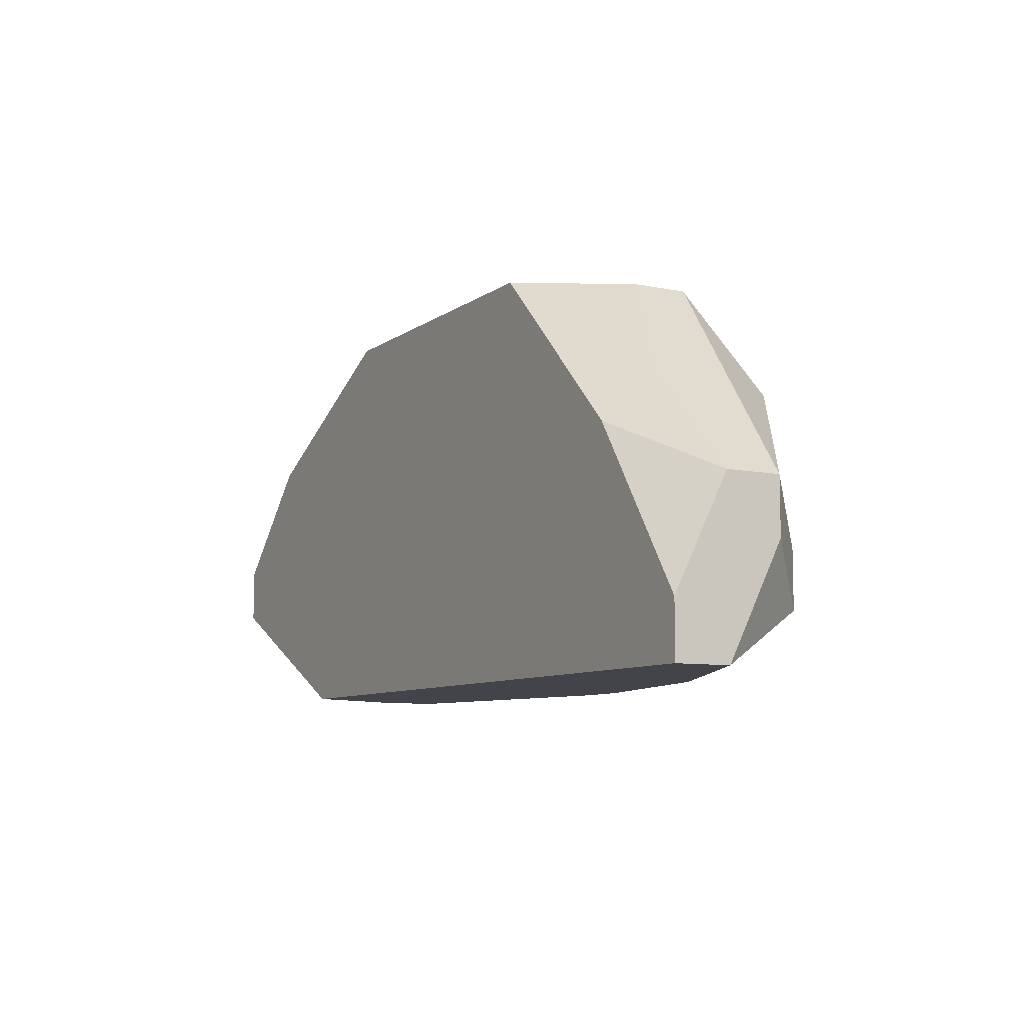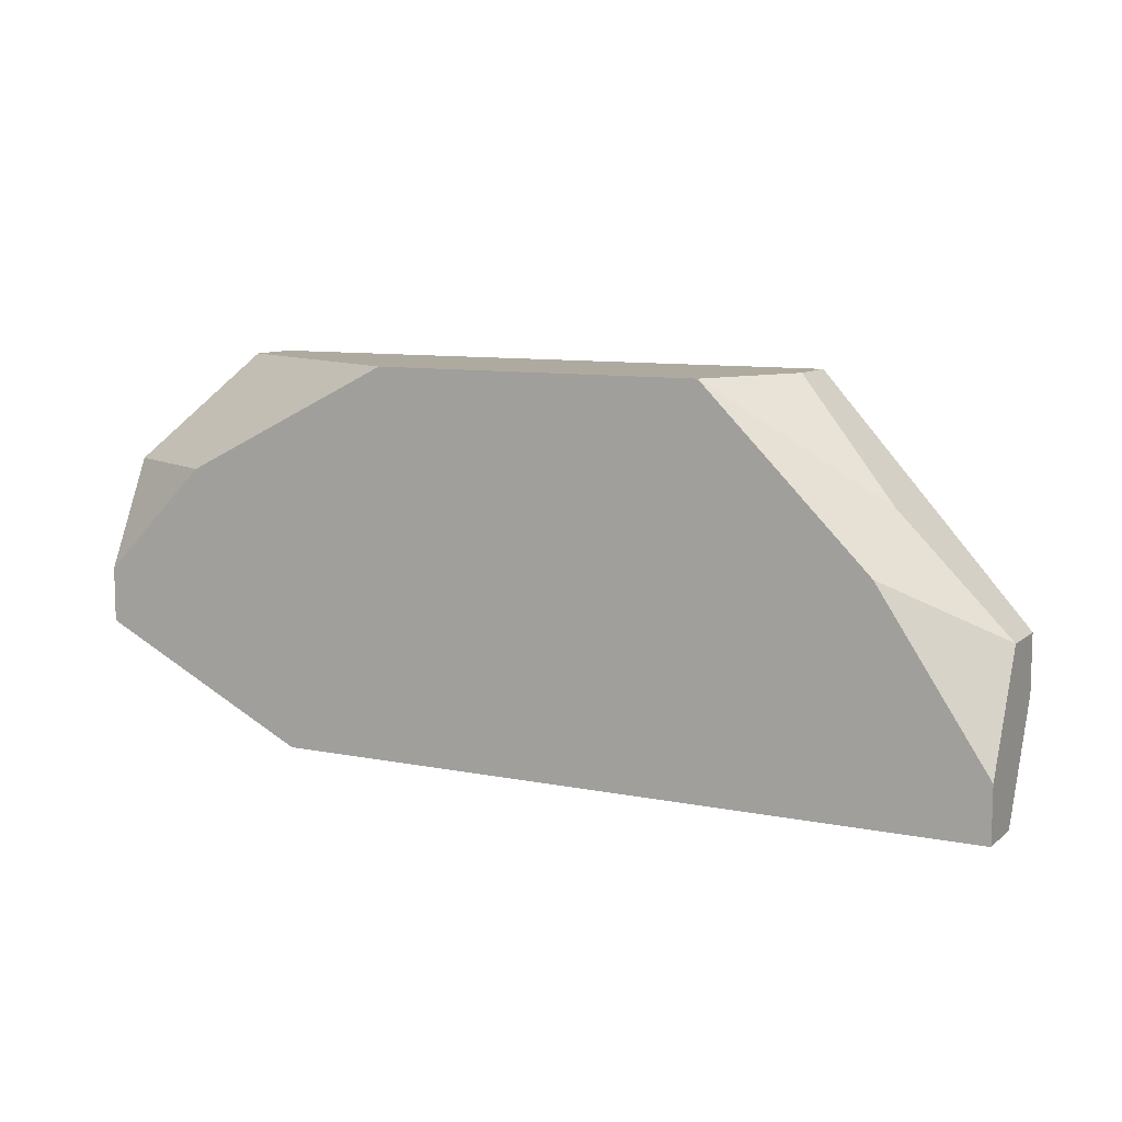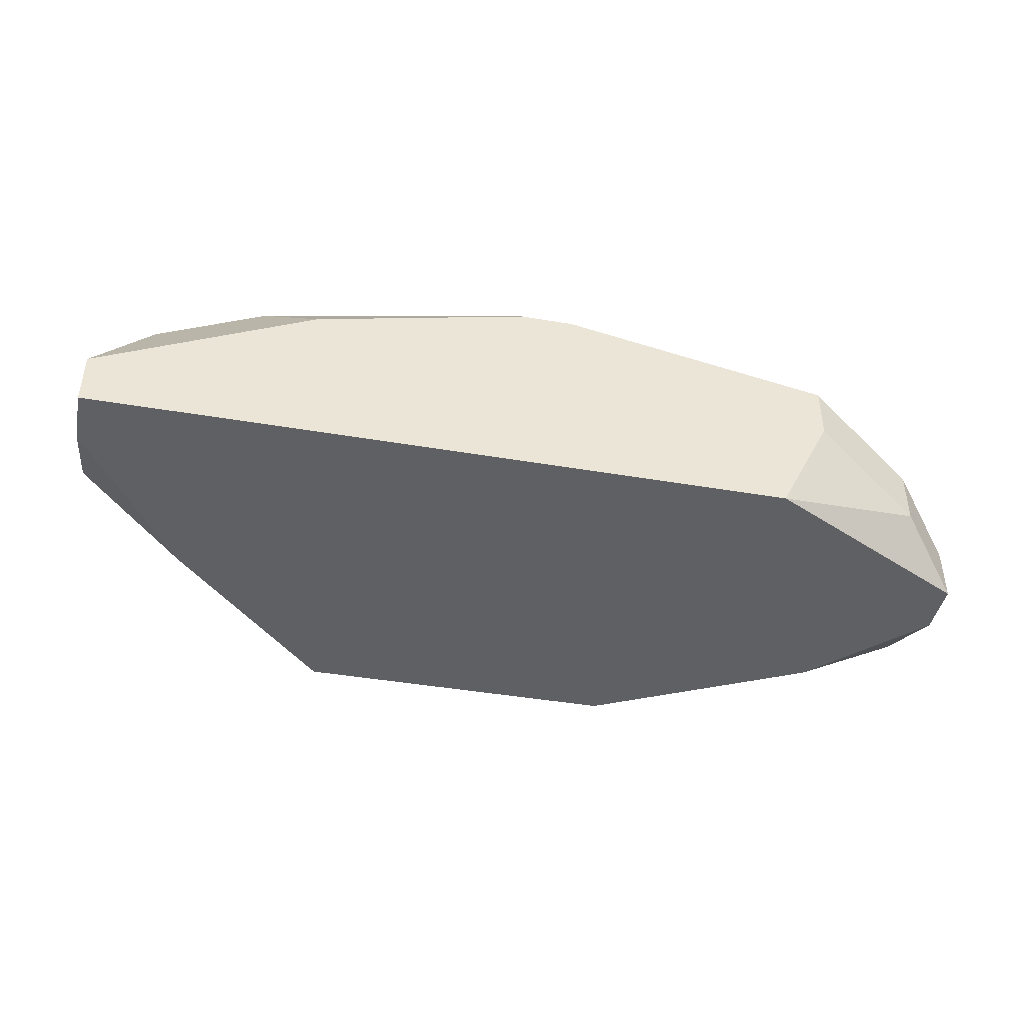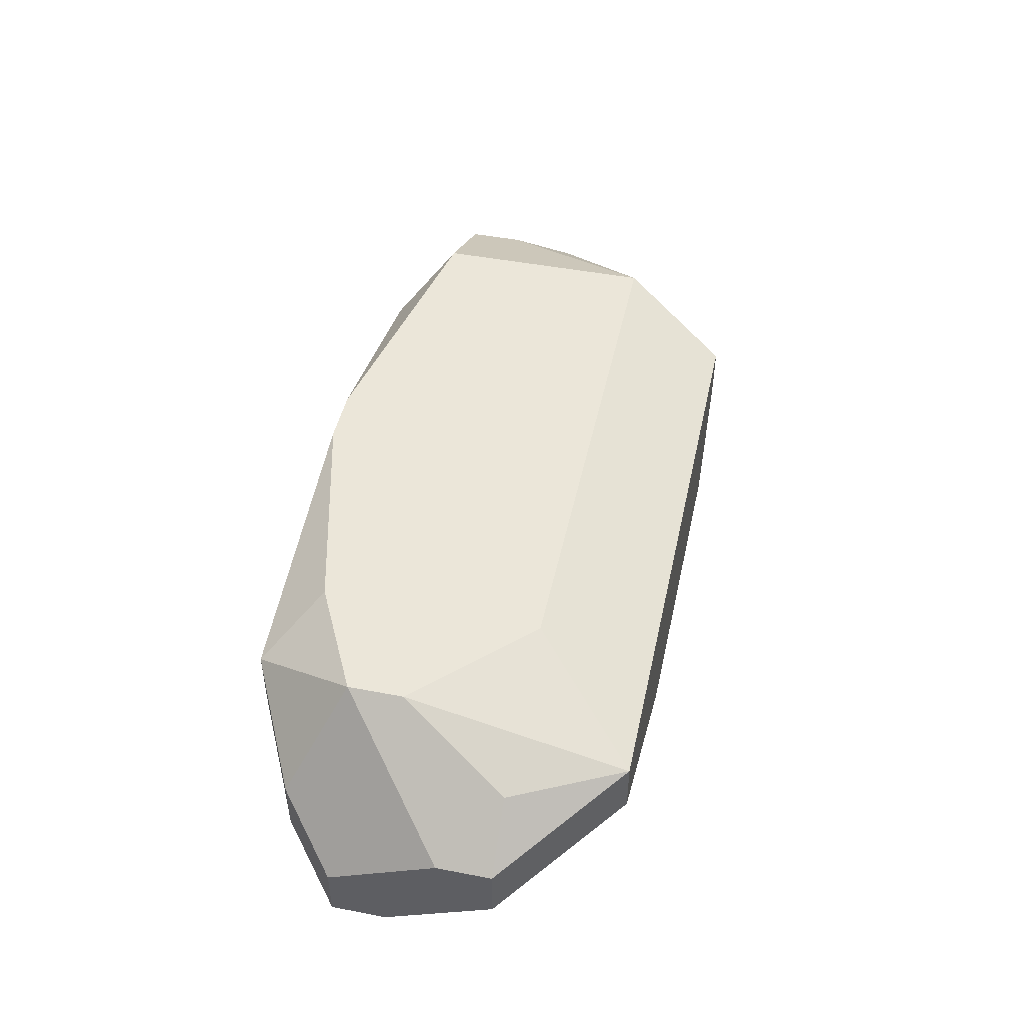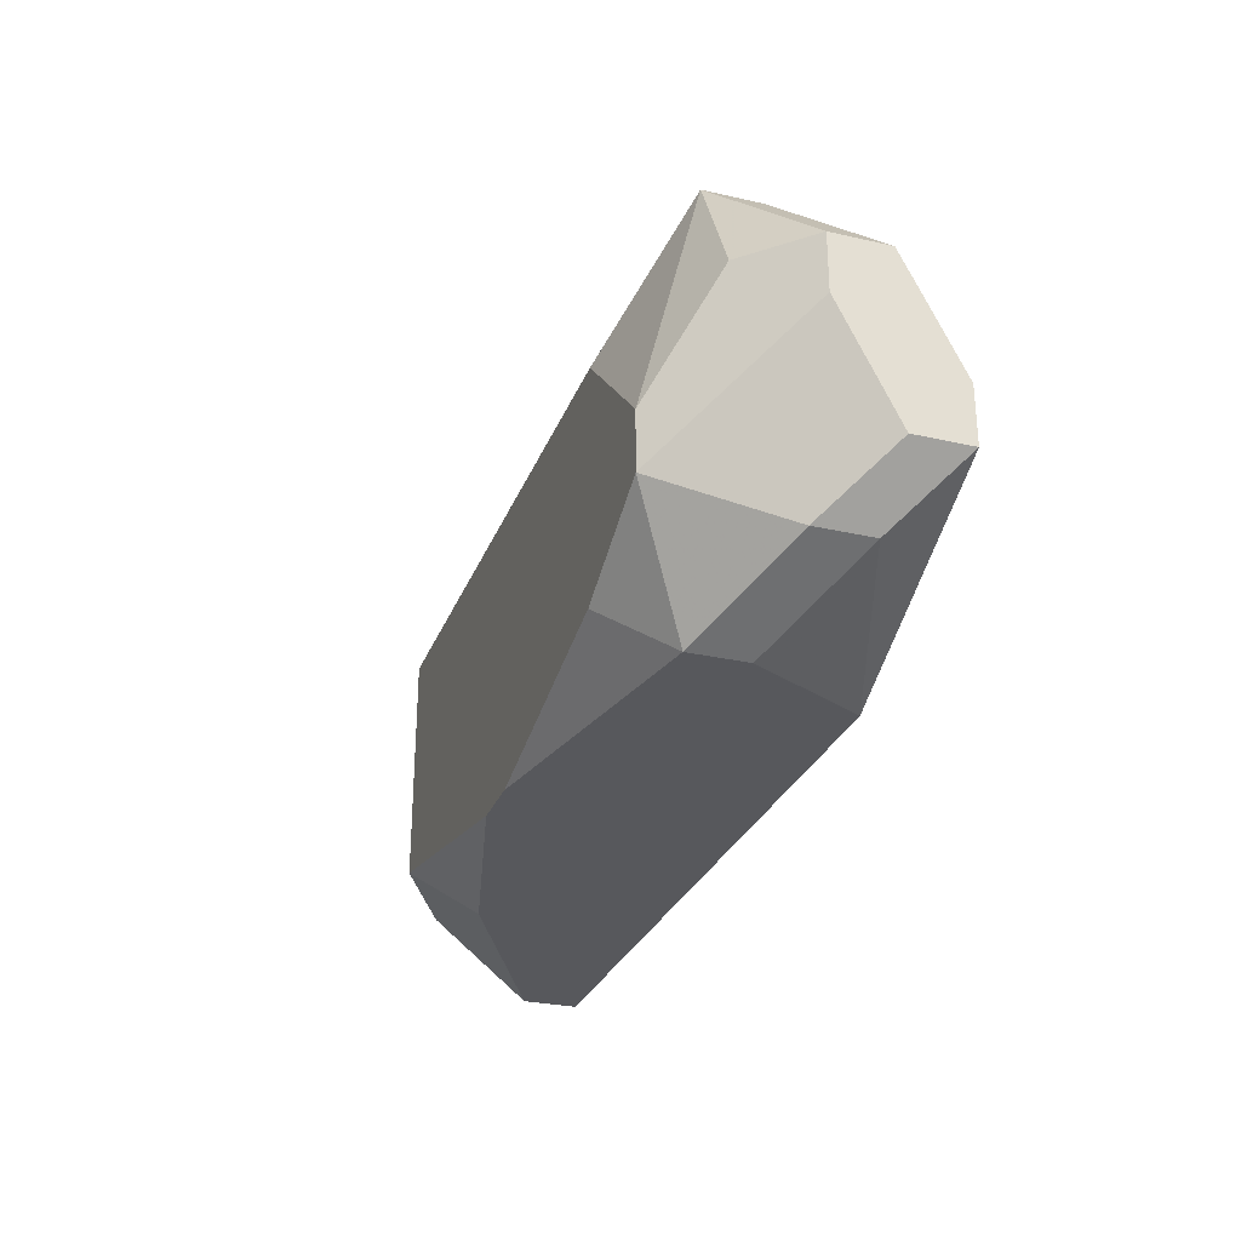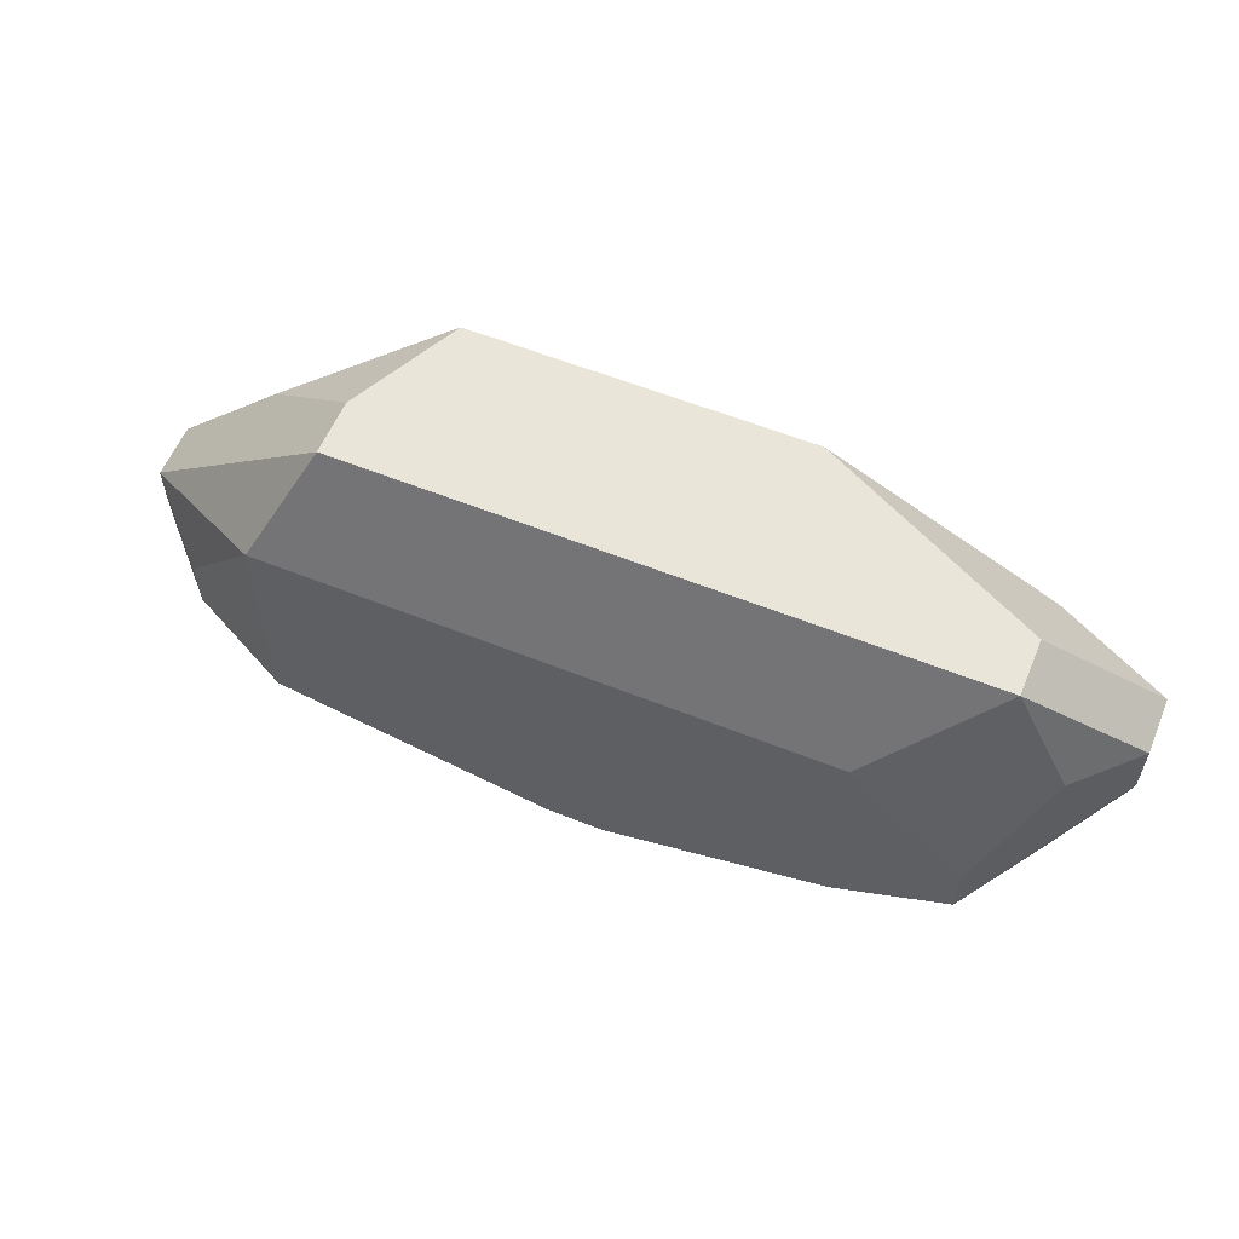
<metadata>
{"format":"obj","ext":"obj","renderer":"f3d","projection":"perspective","resolution":1024,"background":"white","views":[{"elev":-8.4,"azim":-119.3,"up":"+Y"},{"elev":9.4,"azim":-152.3,"up":"+Y"},{"elev":-42.8,"azim":-11.5,"up":"+Z"},{"elev":46.8,"azim":102.3,"up":"+Z"},{"elev":-28.7,"azim":71.2,"up":"+Y"},{"elev":58.4,"azim":22.5,"up":"+Y"}]}
</metadata>
<code>
v -0.1109 -0.5511 0.02252
v 0.03533 -0.5081 0.03973
v 0.03533 -0.5167 0.03973
v -0.1109 -0.5425 0.02252
v -0.1109 -0.5511 0.03112
v 0.03533 -0.5081 0.03112
v 0.03533 -0.5339 0.03112
v 0.03533 -0.5253 0.02252
v 0.03533 -0.5339 0.02252
v 0.02672 -0.5081 0.04833
v 0.02672 -0.5425 0.03973
v -0.1109 -0.5253 0.03112
v -0.1109 -0.5339 0.03973
v 0.02672 -0.5425 0.03112
v 0.01812 -0.4909 0.04833
v -0.1109 -0.5253 0.03973
v 0.01812 -0.4909 0.03973
v 0.01812 -0.5081 0.02252
v 0.01812 -0.5253 0.05693
v 0.01812 -0.5339 0.05693
v 0.009519 -0.5511 0.04833
v 0.009519 -0.5511 0.03973
v 0.0009156 -0.5081 0.05693
v 0.0009156 -0.5425 0.05693
v 0.0009156 -0.5511 0.02252
v -0.01629 -0.4909 0.02252
v -0.0335 -0.5511 0.05693
v -0.0421 -0.5511 0.05693
v -0.1023 -0.5425 0.04833
v -0.06791 -0.4909 0.02252
v -0.07651 -0.4909 0.04833
v -0.1023 -0.5339 0.04833
v -0.07651 -0.4909 0.03973
v -0.07651 -0.5511 0.04833
v -0.08511 -0.5081 0.05693
v -0.08511 -0.5425 0.05693
v -0.09372 -0.5081 0.03112
v -0.09372 -0.5167 0.02252
f 37 30 38
f 37 38 12
f 4 12 38
f 34 36 29
f 33 37 31
f 33 30 37
f 24 27 21
f 14 25 9
f 14 9 7
f 14 7 11
f 16 31 37
f 16 37 12
f 5 34 29
f 28 36 34
f 15 2 6
f 15 6 17
f 20 24 21
f 20 21 11
f 20 11 7
f 8 18 6
f 26 18 8
f 26 8 9
f 26 9 25
f 26 25 1
f 26 1 4
f 26 4 38
f 26 38 30
f 26 30 33
f 26 33 31
f 26 31 15
f 26 15 17
f 26 17 6
f 26 6 18
f 22 14 11
f 22 11 21
f 22 21 27
f 22 27 28
f 22 28 34
f 22 34 5
f 22 5 1
f 22 1 25
f 22 25 14
f 13 5 29
f 13 16 12
f 13 12 4
f 13 4 1
f 13 1 5
f 3 20 7
f 3 7 9
f 3 9 8
f 3 8 6
f 3 6 2
f 10 20 3
f 10 3 2
f 10 2 15
f 19 20 10
f 19 10 15
f 19 15 23
f 32 16 13
f 32 13 29
f 35 16 32
f 35 32 29
f 35 29 36
f 35 36 28
f 35 28 27
f 35 27 24
f 35 24 20
f 35 20 19
f 35 19 23
f 35 23 15
f 35 15 31
f 35 31 16

</code>
